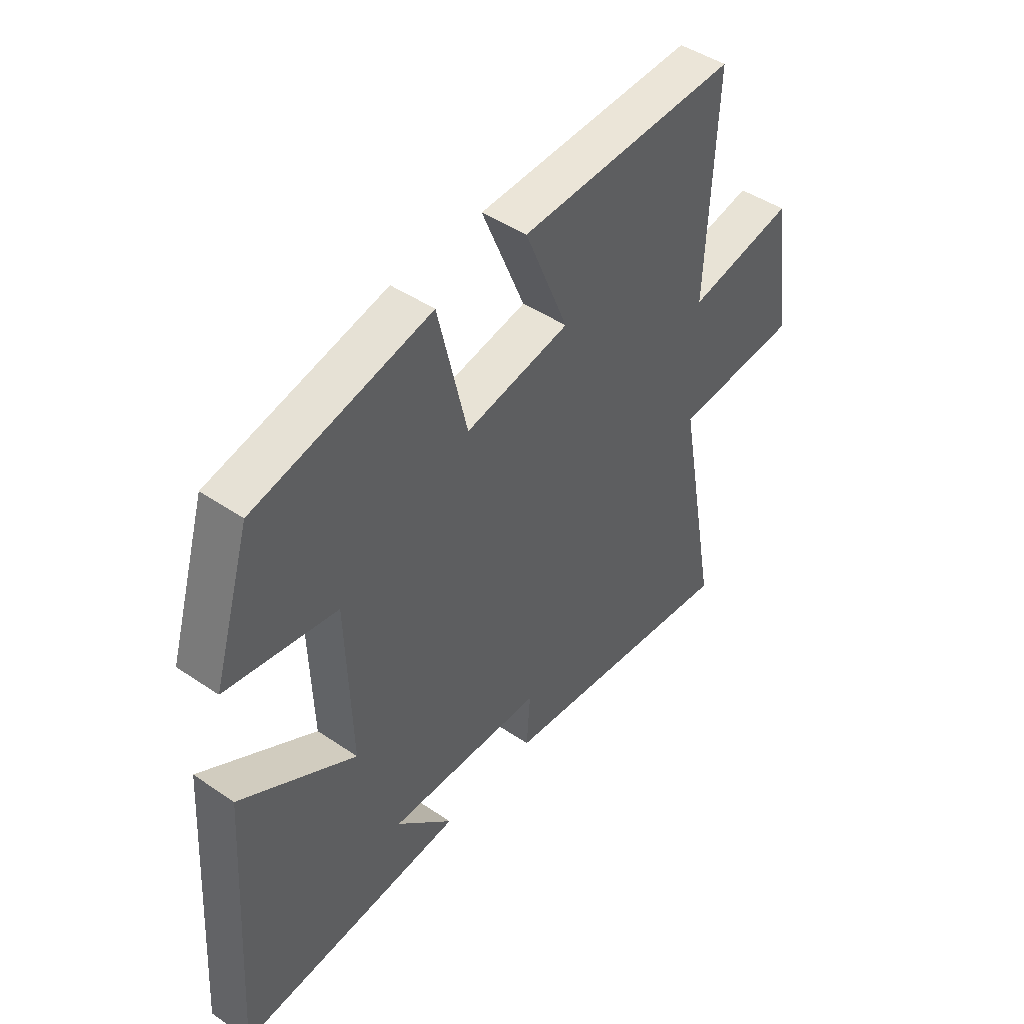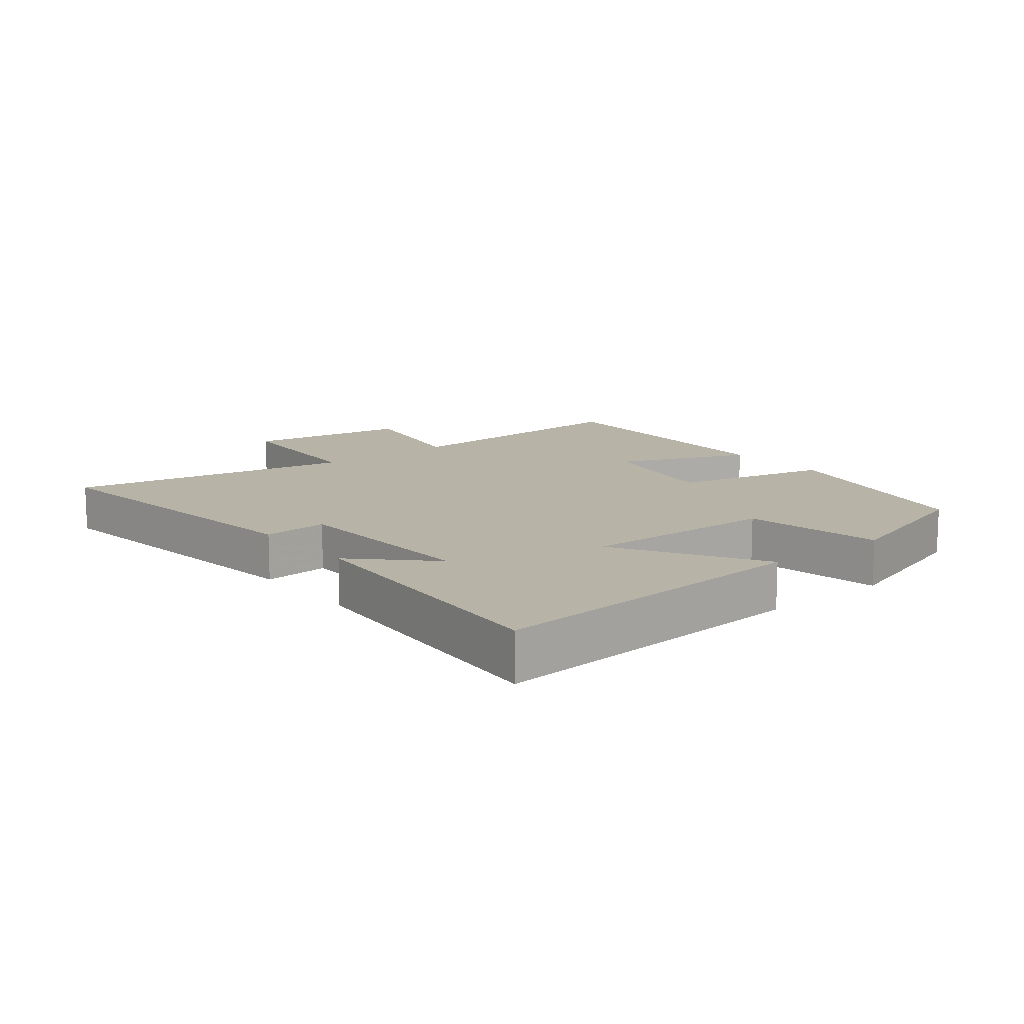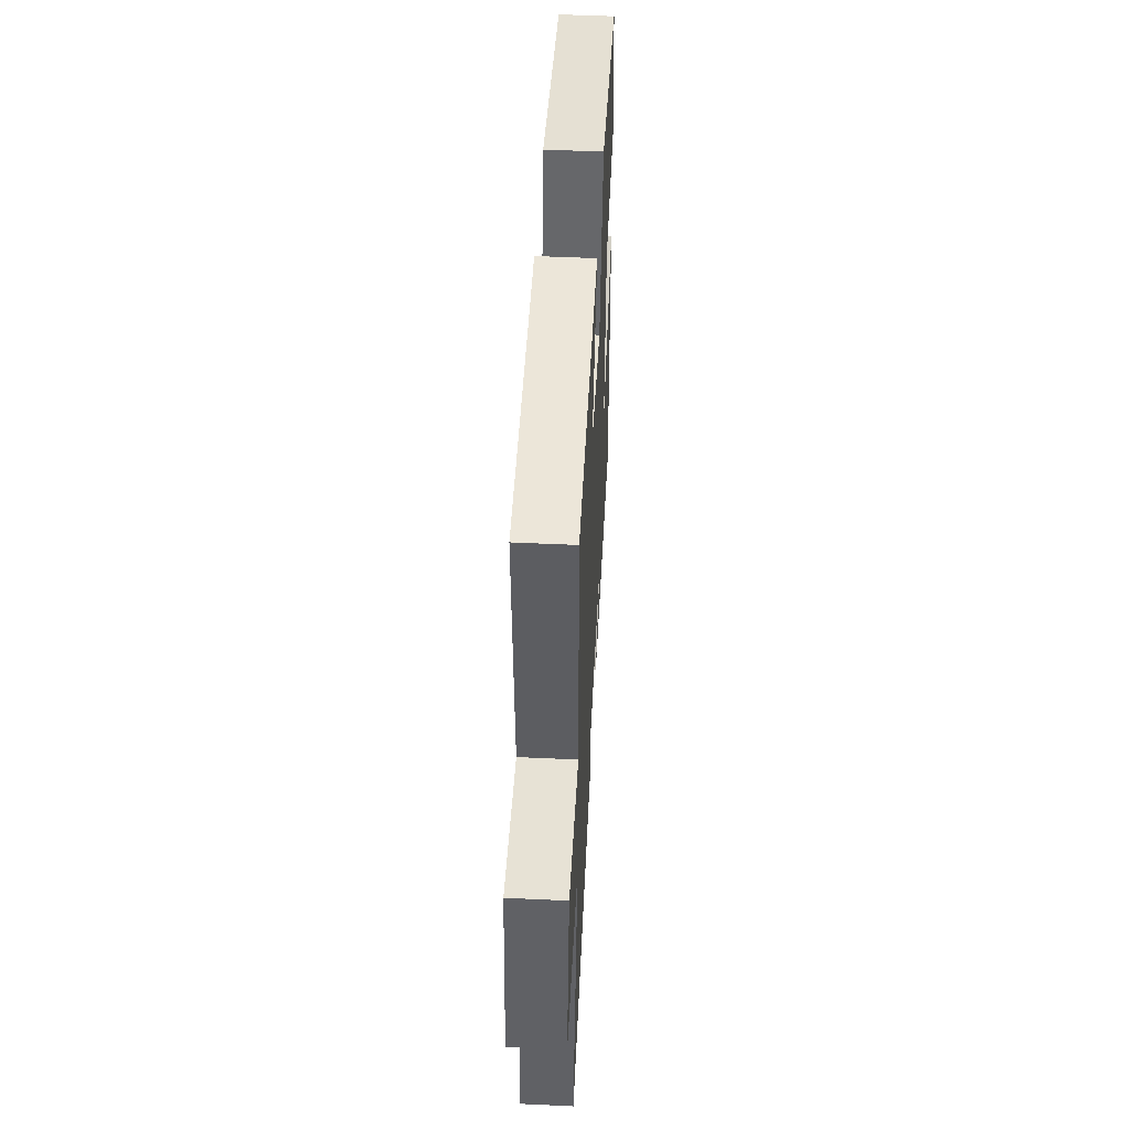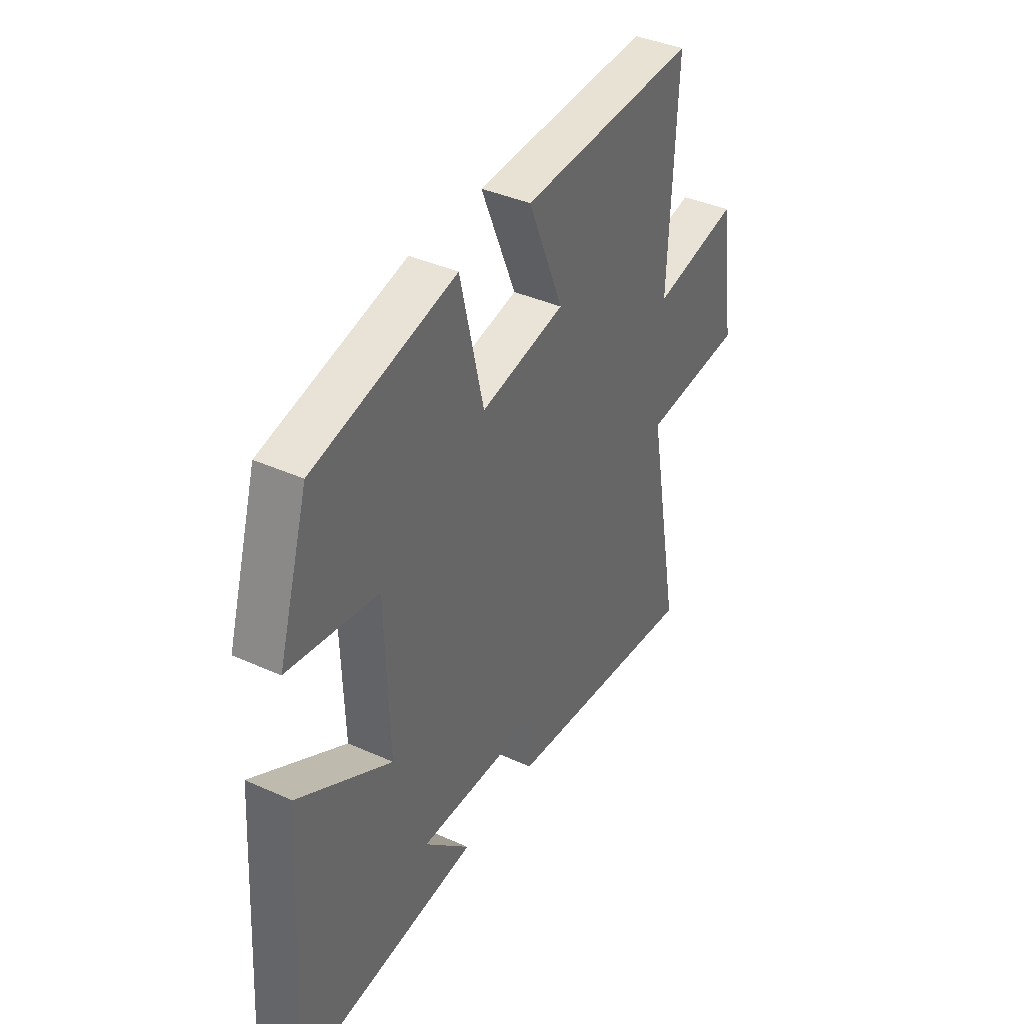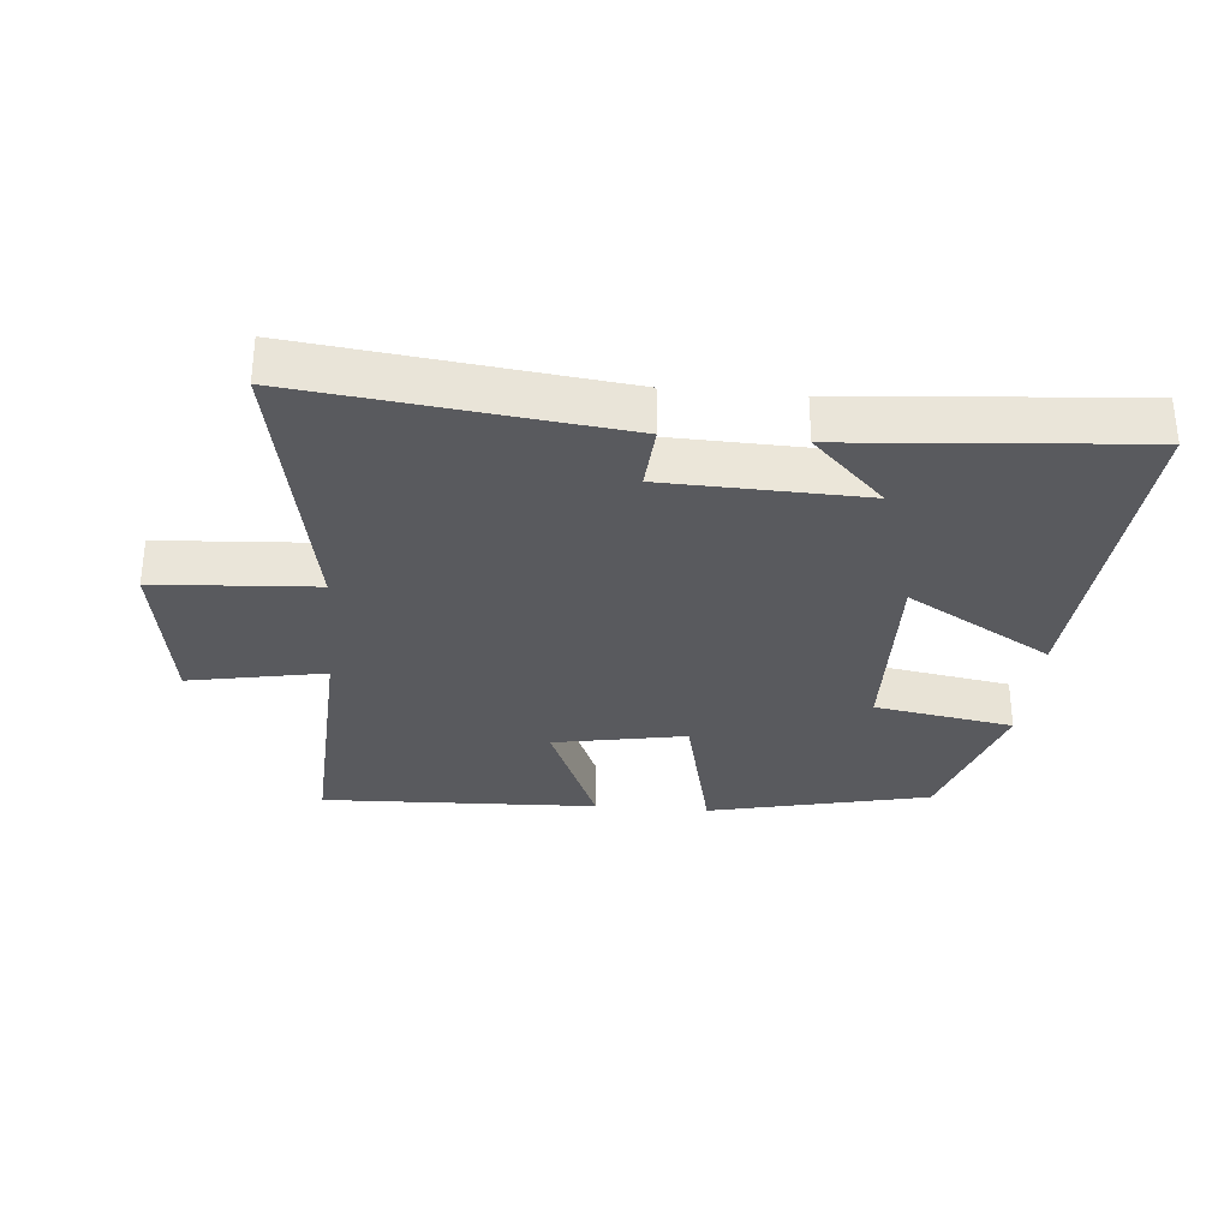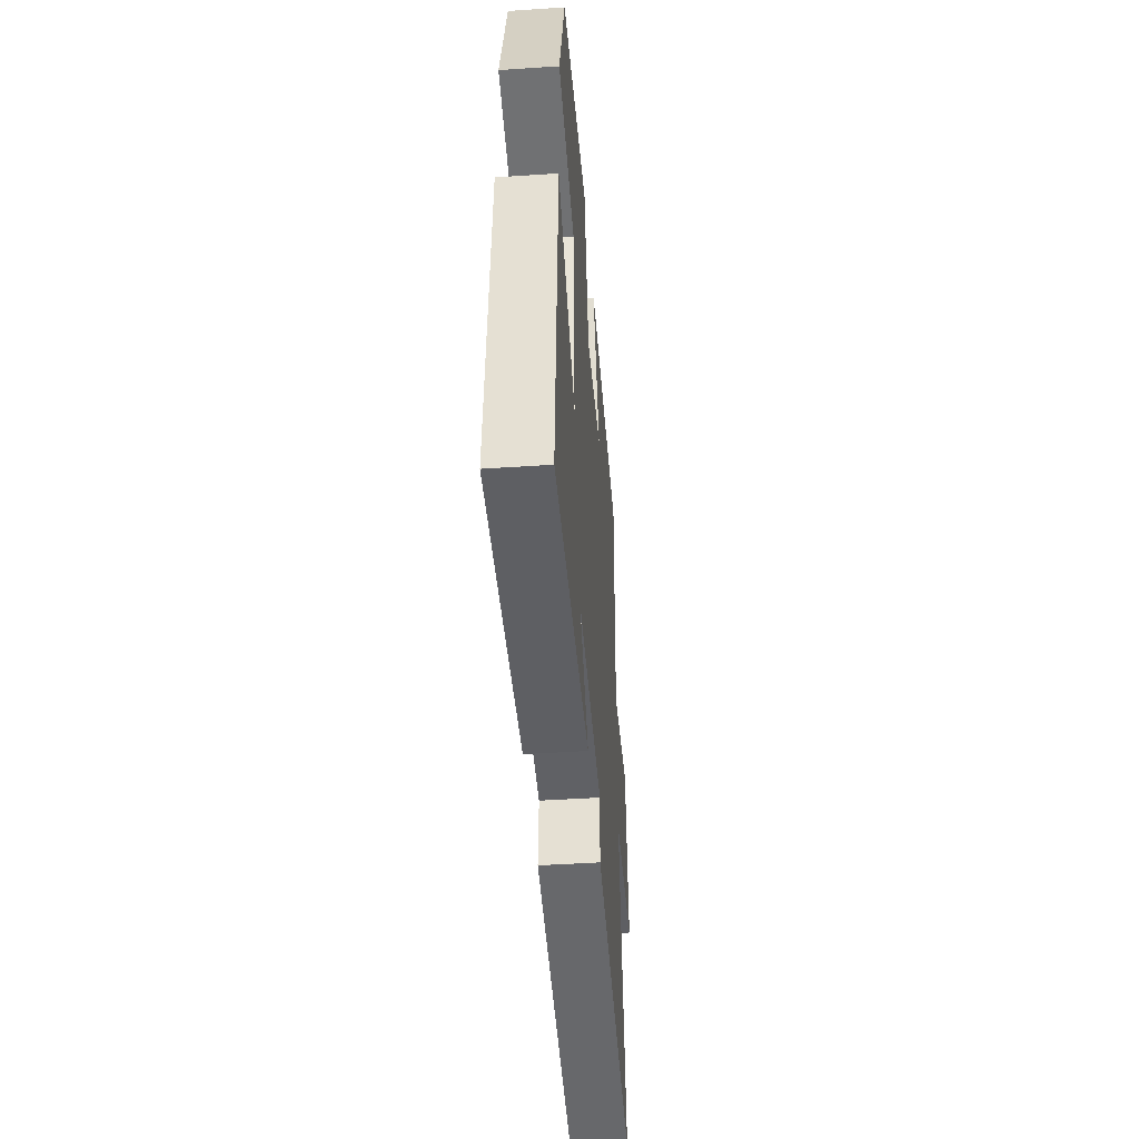
<metadata>
{"format":"obj","ext":"obj","renderer":"f3d","projection":"perspective","resolution":1024,"background":"white","views":[{"elev":45.7,"azim":-52.0,"up":"+Z"},{"elev":12.8,"azim":-129.0,"up":"+Y"},{"elev":50.8,"azim":92.9,"up":"+Z"},{"elev":39.3,"azim":-60.7,"up":"+Z"},{"elev":-31.3,"azim":174.9,"up":"+Y"},{"elev":-45.6,"azim":-85.6,"up":"+Z"}]}
</metadata>
<code>
v -0.534 0.07 -0.536
v -0.5 0.07 -0.026
v -0.275 0.07 -0.159
v -0.285 0.07 0.145
v -0.5 0.07 0.182
v -0.427 0.07 0.422
v -0.085 0.07 0.5
v -0.028 0.07 0.257
v 0.176 0.07 0.295
v 0.091 0.07 0.5
v 0.518 0.07 0.516
v 0.5 0.07 0.116
v 0.71 0.07 0.156
v 0.748 0.07 -0.1
v 0.5 0.07 -0.116
v 0.582 0.07 -0.558
v 0.099 0.07 -0.5
v 0.106 0.07 -0.399
v -0.2 0.07 -0.389
v -0.089 0.07 -0.5
v -0.534 0 -0.536
v -0.5 0 -0.026
v -0.275 0 -0.159
v -0.285 0 0.145
v -0.5 0 0.182
v -0.427 0 0.422
v -0.085 0 0.5
v -0.028 0 0.257
v 0.176 0 0.295
v 0.091 0 0.5
v 0.518 0 0.516
v 0.5 0 0.116
v 0.71 0 0.156
v 0.748 0 -0.1
v 0.5 0 -0.116
v 0.582 0 -0.558
v 0.099 0 -0.5
v 0.106 0 -0.399
v -0.2 0 -0.389
v -0.089 0 -0.5
f 19 20 1
f 15 16 17 18
f 15 18 19
f 12 13 14 15
f 12 15 19
f 9 10 11 12
f 8 9 12 19
f 4 5 6 7
f 3 4 7 8
f 19 1 2 3
f 3 8 19
f 21 40 39
f 38 37 36 35
f 39 38 35
f 35 34 33 32
f 39 35 32
f 32 31 30 29
f 39 32 29 28
f 27 26 25 24
f 28 27 24 23
f 23 22 21 39
f 39 28 23
f 1 21 22 2
f 2 22 23 3
f 3 23 24 4
f 4 24 25 5
f 5 25 26 6
f 6 26 27 7
f 7 27 28 8
f 8 28 29 9
f 9 29 30 10
f 10 30 31 11
f 11 31 32 12
f 12 32 33 13
f 13 33 34 14
f 14 34 35 15
f 15 35 36 16
f 16 36 37 17
f 17 37 38 18
f 18 38 39 19
f 19 39 40 20
f 20 40 21 1

</code>
